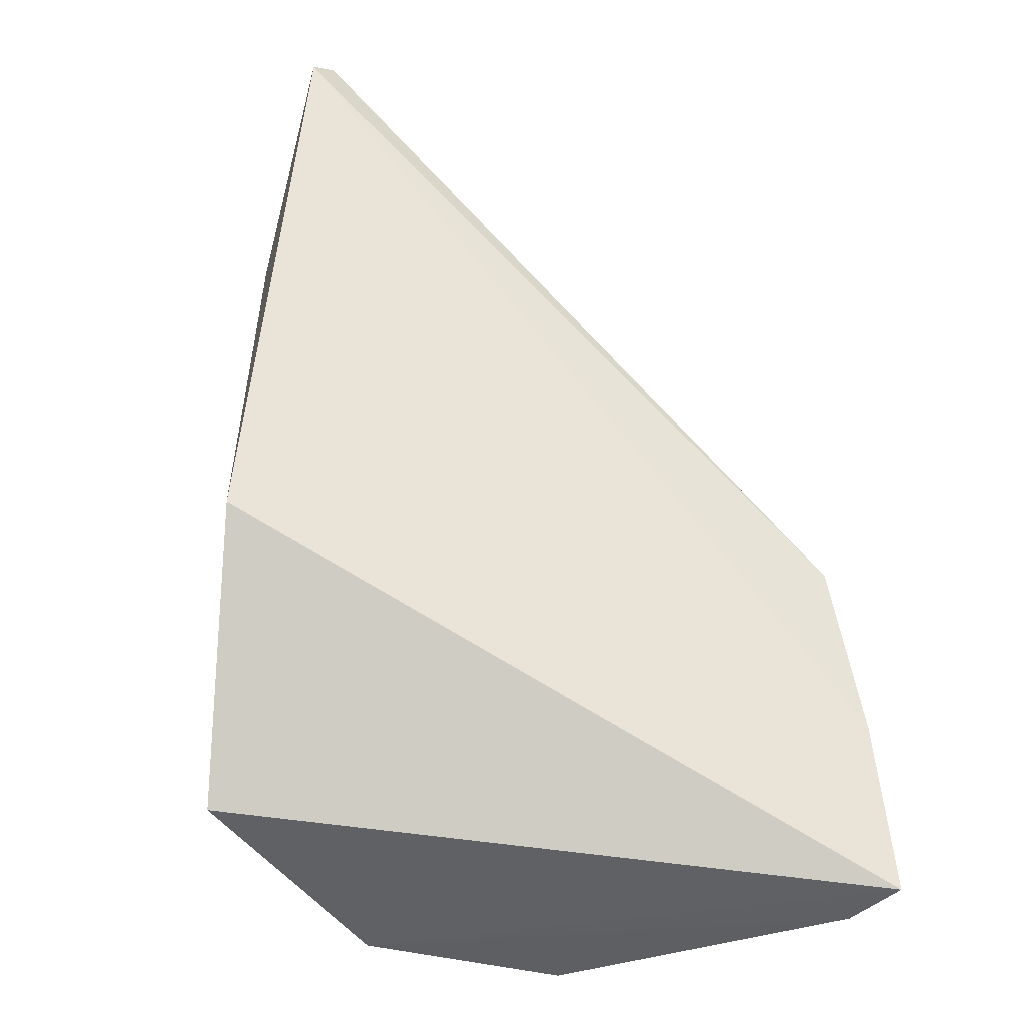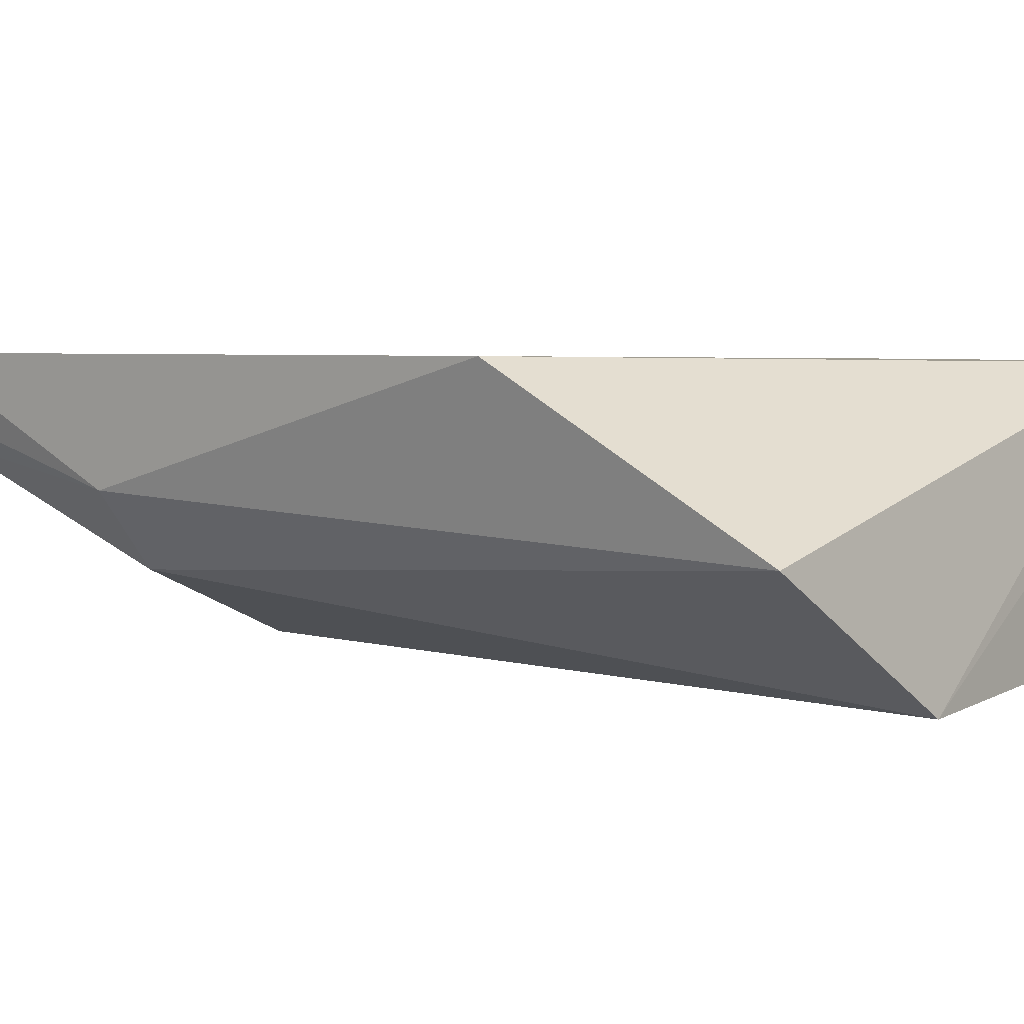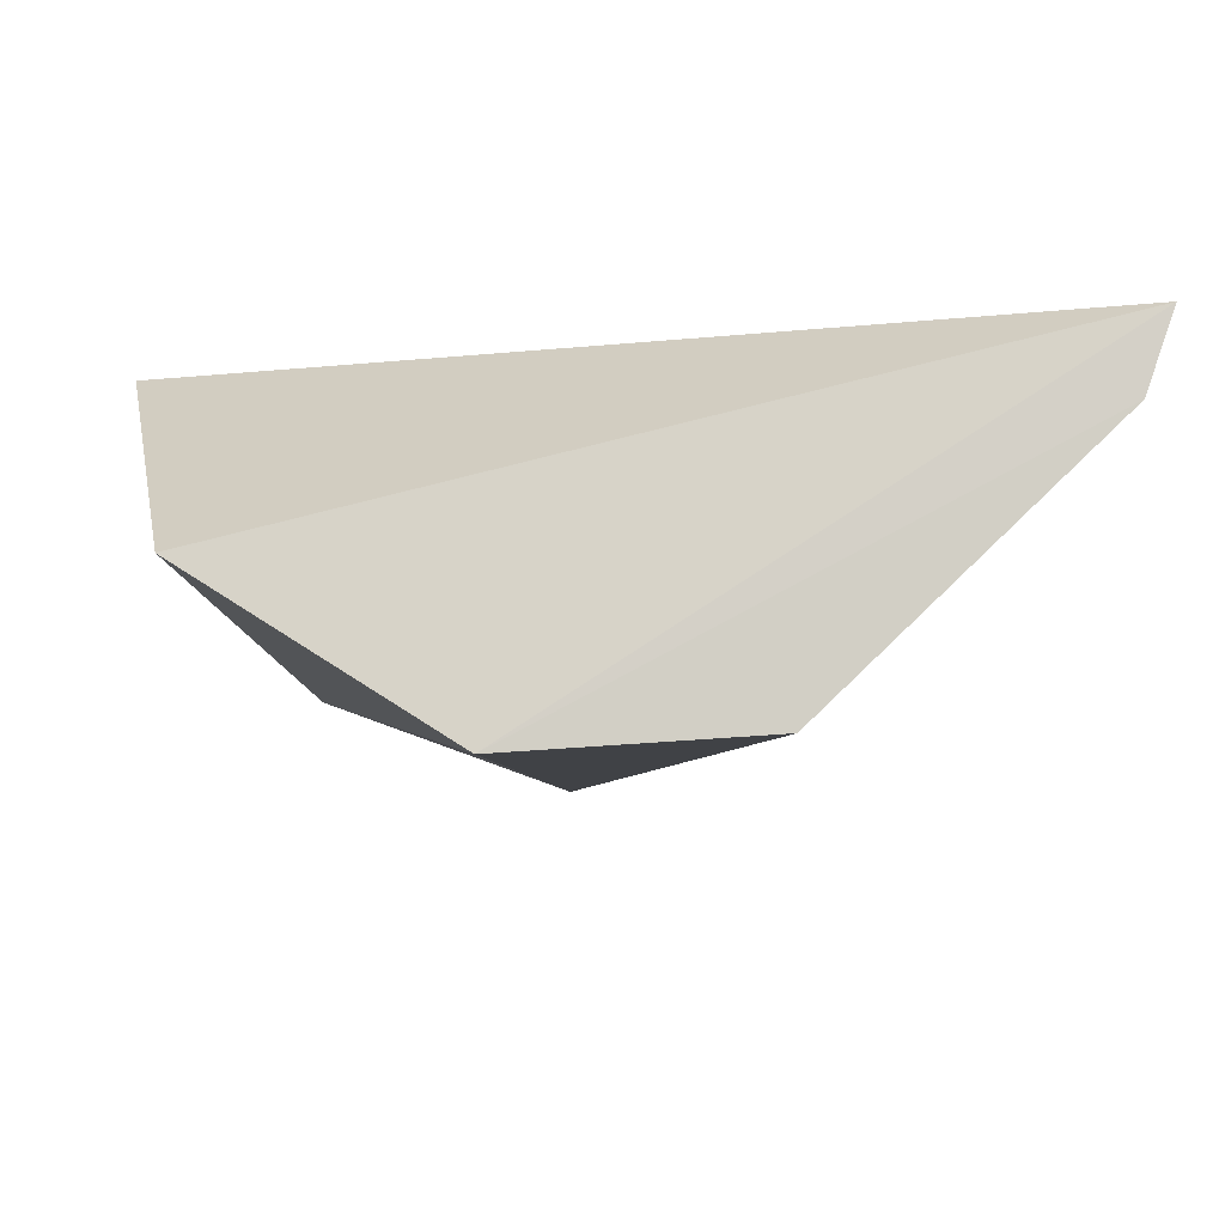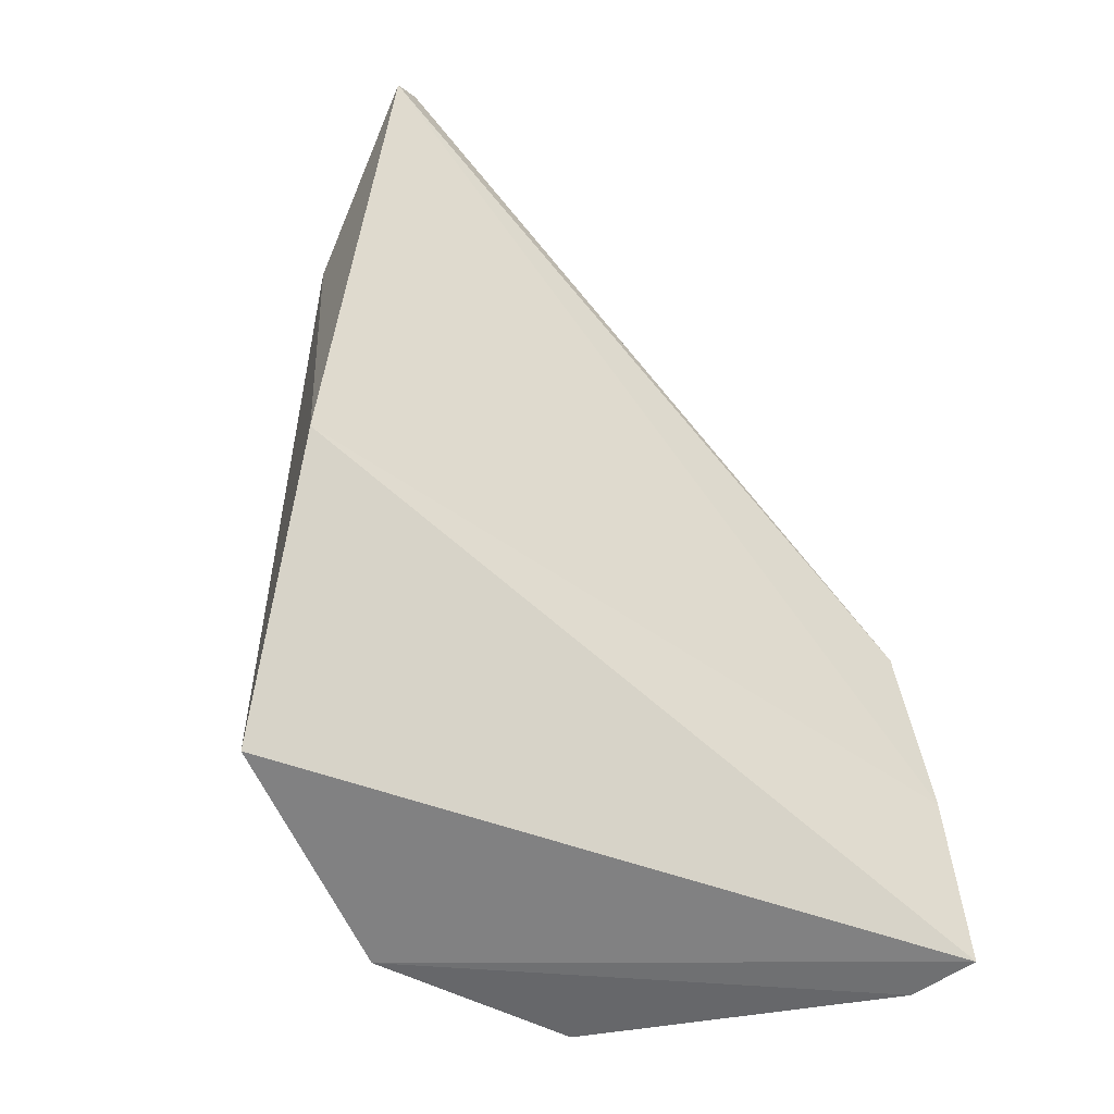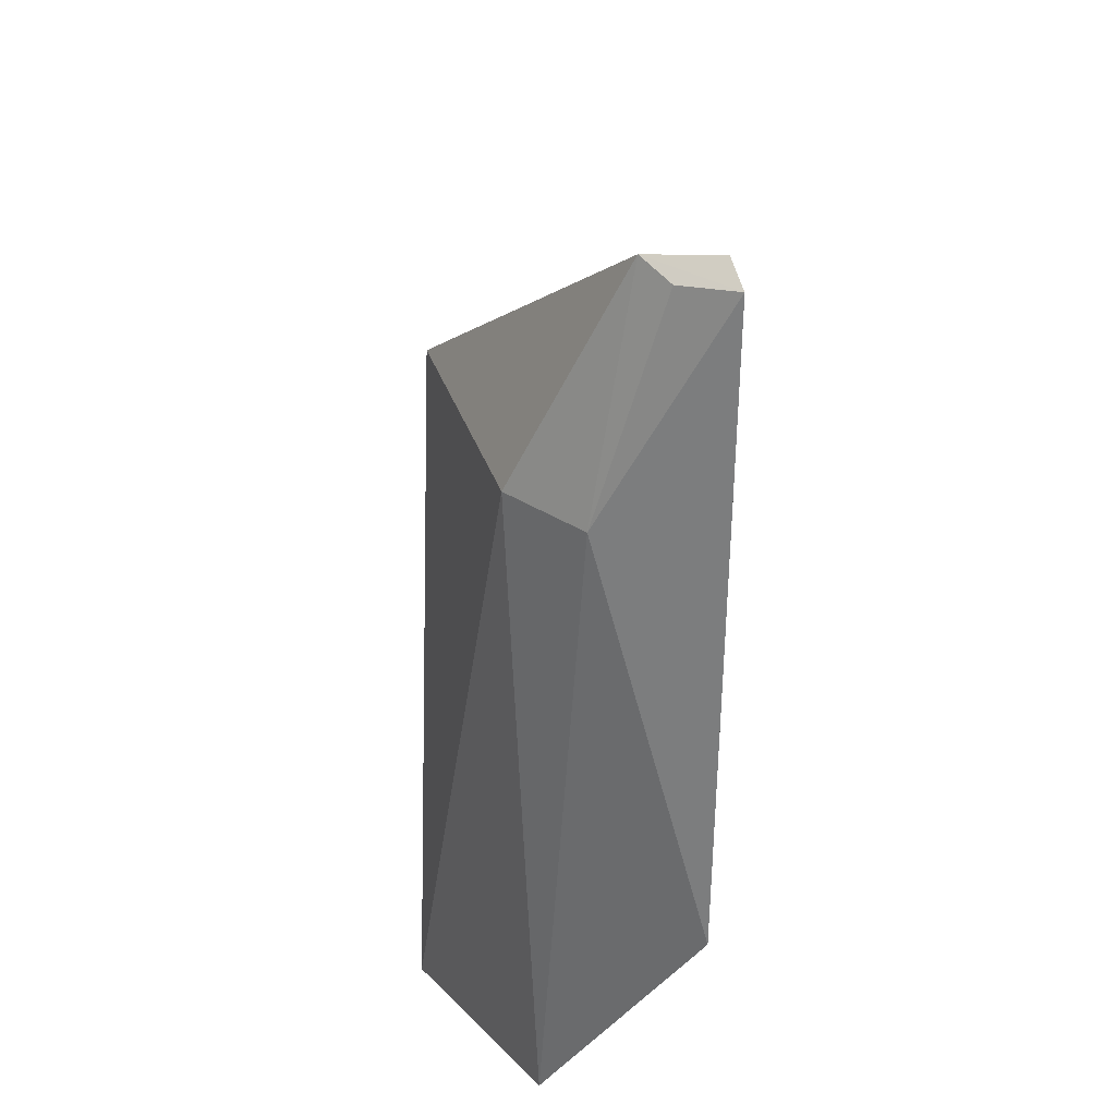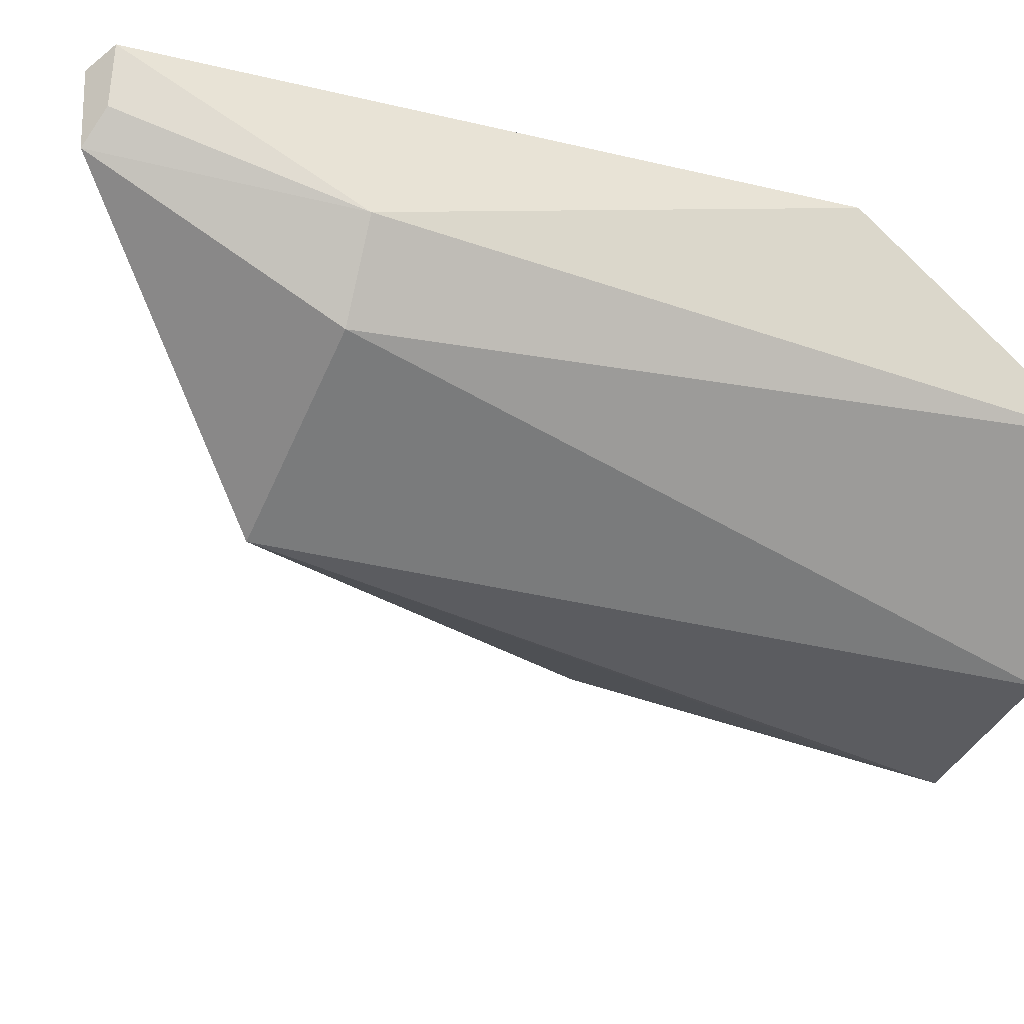
<metadata>
{"format":"obj","ext":"obj","renderer":"f3d","projection":"perspective","resolution":1024,"background":"white","views":[{"elev":-39.9,"azim":158.5,"up":"+Z"},{"elev":2.9,"azim":124.1,"up":"+Y"},{"elev":-7.2,"azim":178.7,"up":"+Y"},{"elev":-51.3,"azim":146.8,"up":"+Z"},{"elev":34.0,"azim":90.1,"up":"+Z"},{"elev":-38.2,"azim":70.3,"up":"+Y"}]}
</metadata>
<code>
v -0.003318 -0.05526 0.4611
v 0.04141 -0.03785 0.3452
v 0.04218 -0.01005 0.4949
v -0.05829 -0.01094 0.4006
v -0.0256 -0.05727 0.3391
v 0.04924 -0.01134 0.3848
v 0.03765 -0.01189 0.4981
v 0.03183 -0.04286 0.4573
v 0.007575 -0.05948 0.3393
v -0.04801 -0.03246 0.3984
v -0.066 -0.01157 0.3397
v 0.03476 -0.024 0.4968
v 0.04274 -0.03057 0.4574
v -0.03608 -0.0437 0.3983
v -0.06229 -0.02212 0.3392
v -0.06323 -0.01086 0.3697
v 0.03926 -0.01936 0.4945
v -0.02495 -0.05591 0.3541
v -0.05961 -0.02116 0.3693
f 7 3 4
f 9 1 5
f 9 8 1
f 9 2 8
f 10 1 4
f 11 2 9
f 11 6 2
f 12 7 4
f 12 4 1
f 12 1 8
f 12 3 7
f 13 6 3
f 13 12 8
f 13 8 2
f 13 2 6
f 14 10 5
f 14 1 10
f 15 11 9
f 15 9 5
f 15 5 10
f 16 4 3
f 16 3 6
f 16 6 11
f 16 11 15
f 17 13 3
f 17 3 12
f 17 12 13
f 18 14 5
f 18 5 1
f 18 1 14
f 19 16 15
f 19 15 10
f 19 10 4
f 19 4 16

</code>
